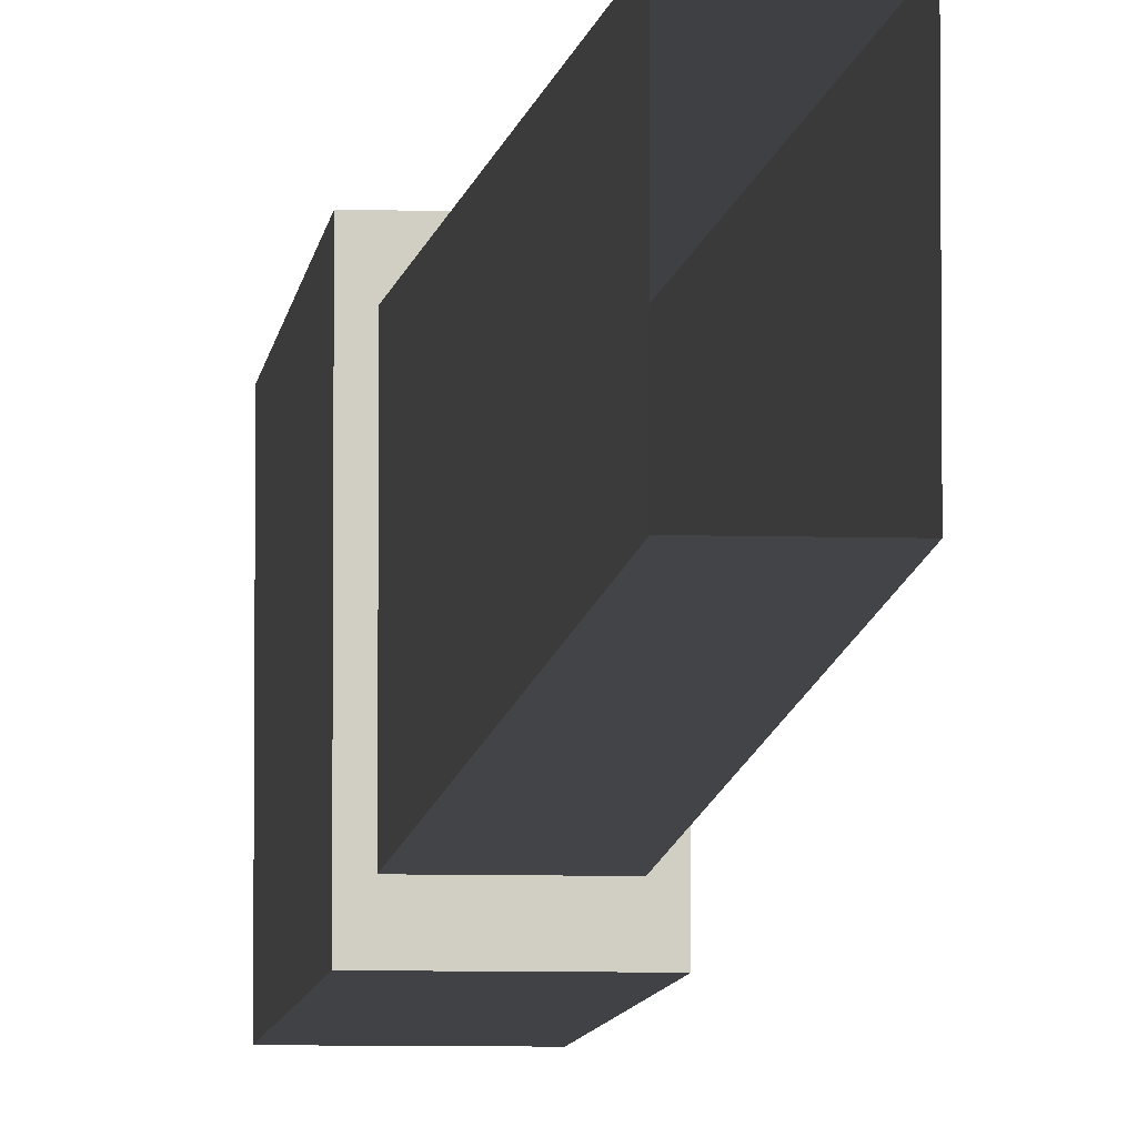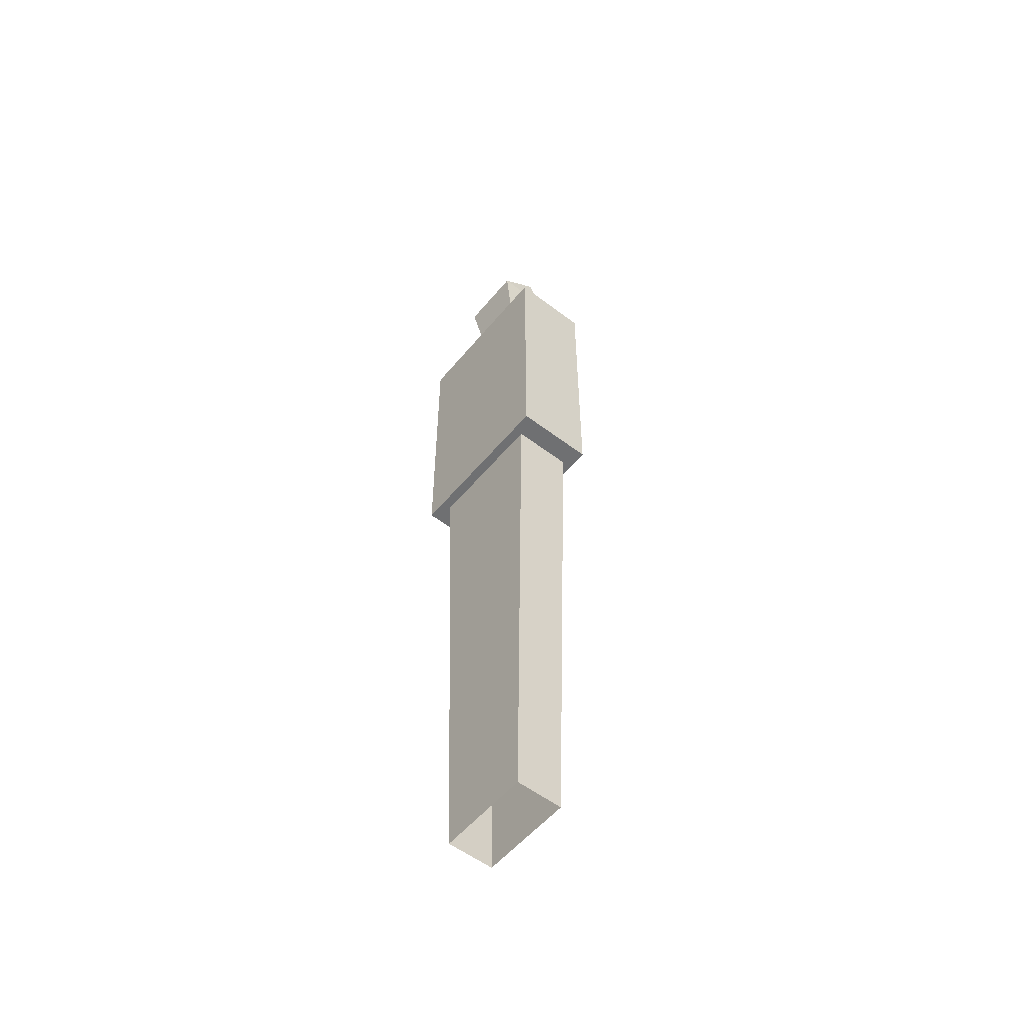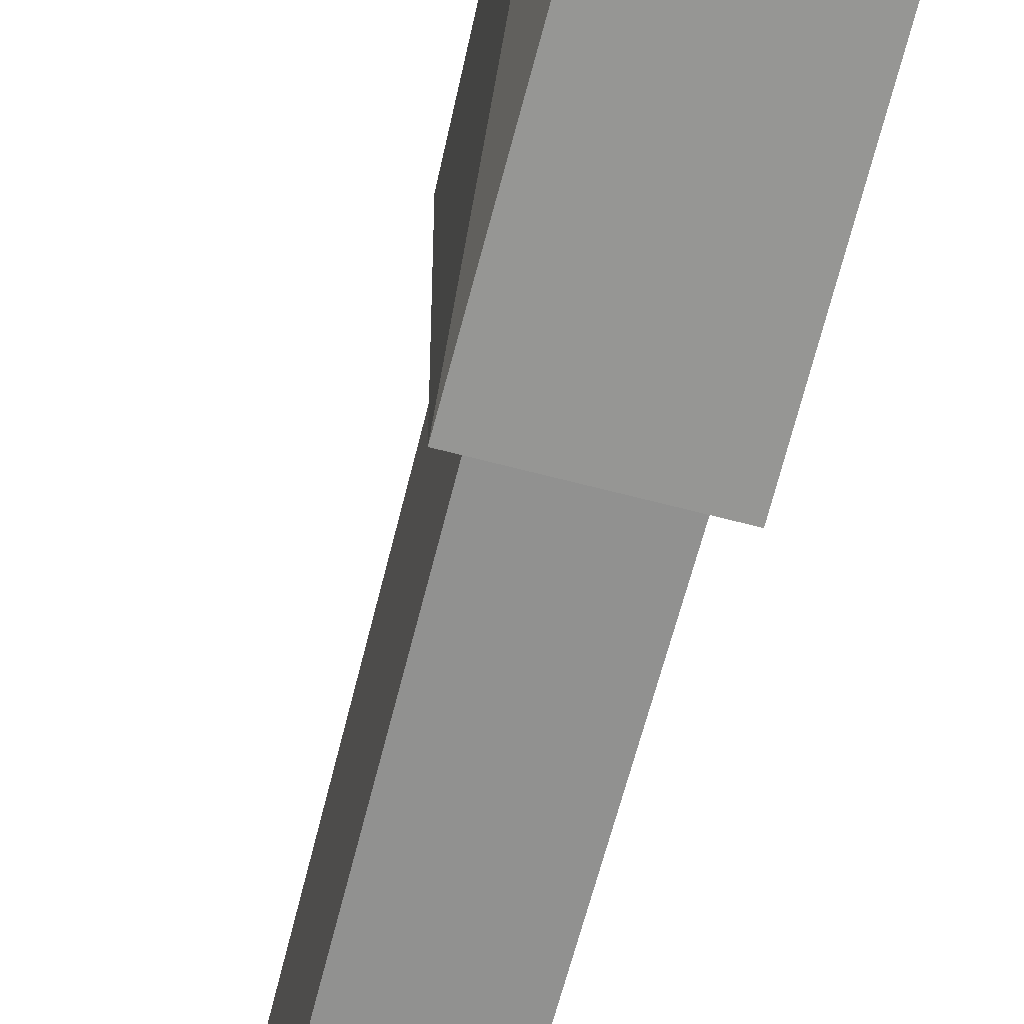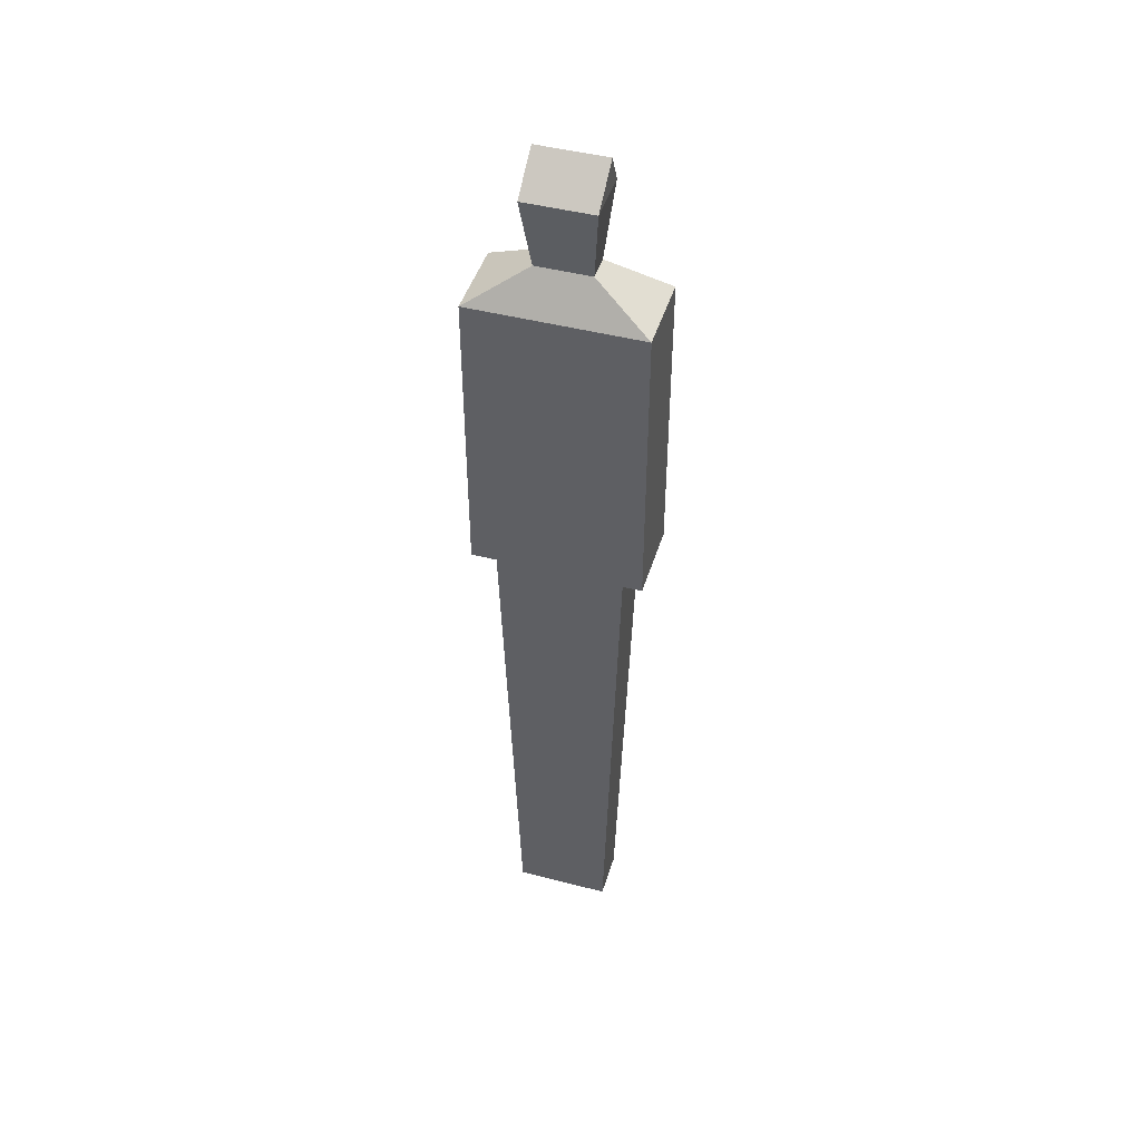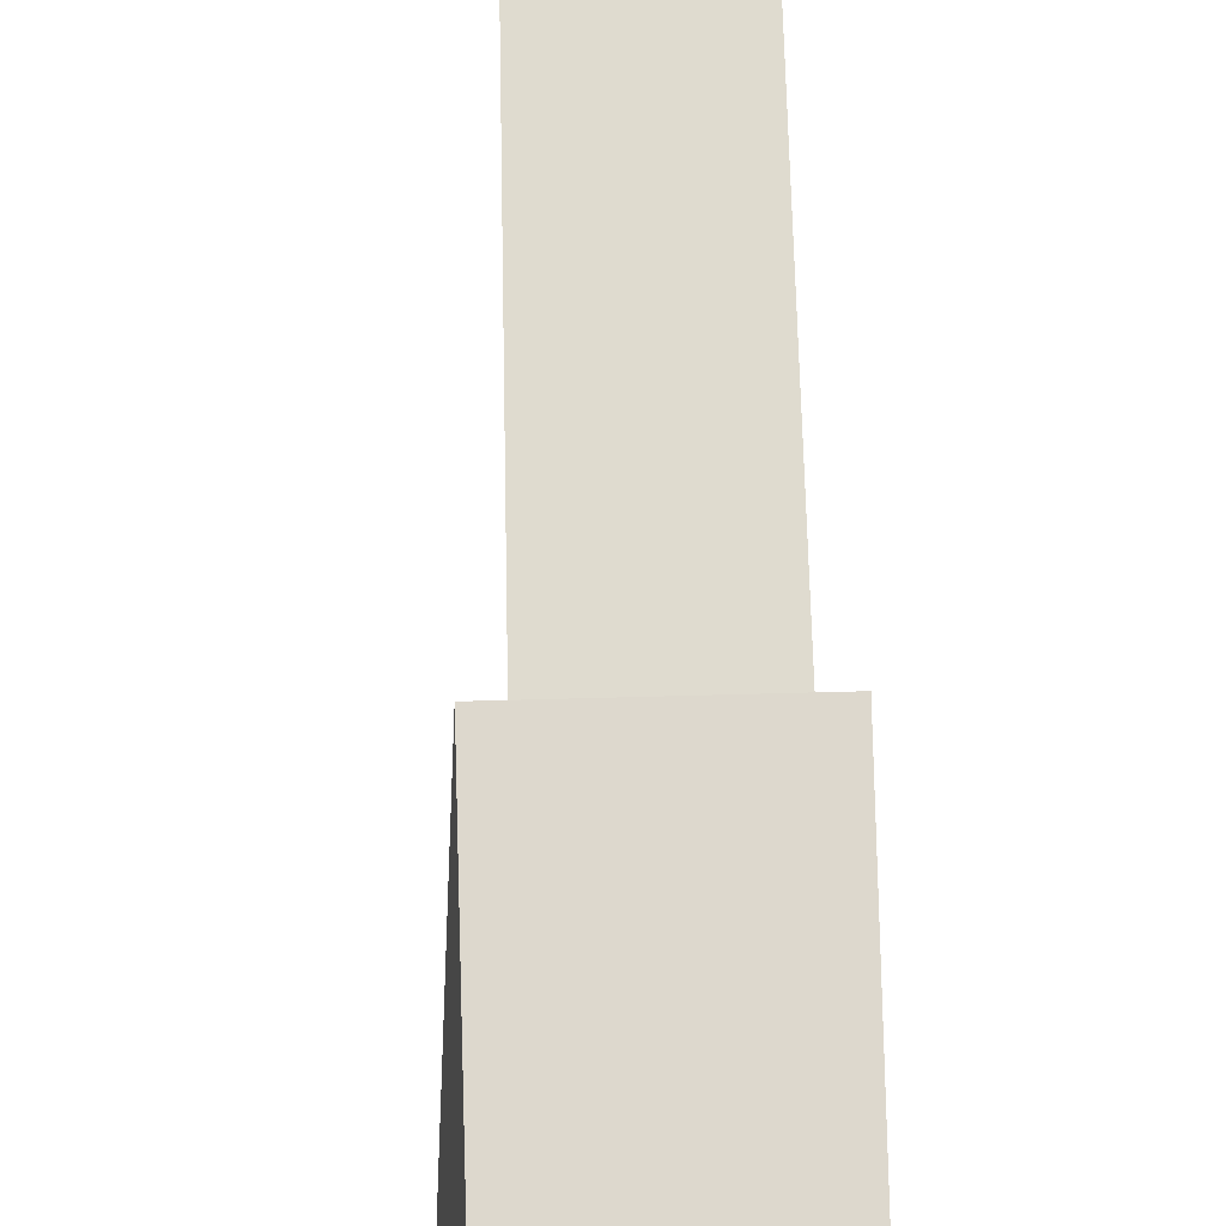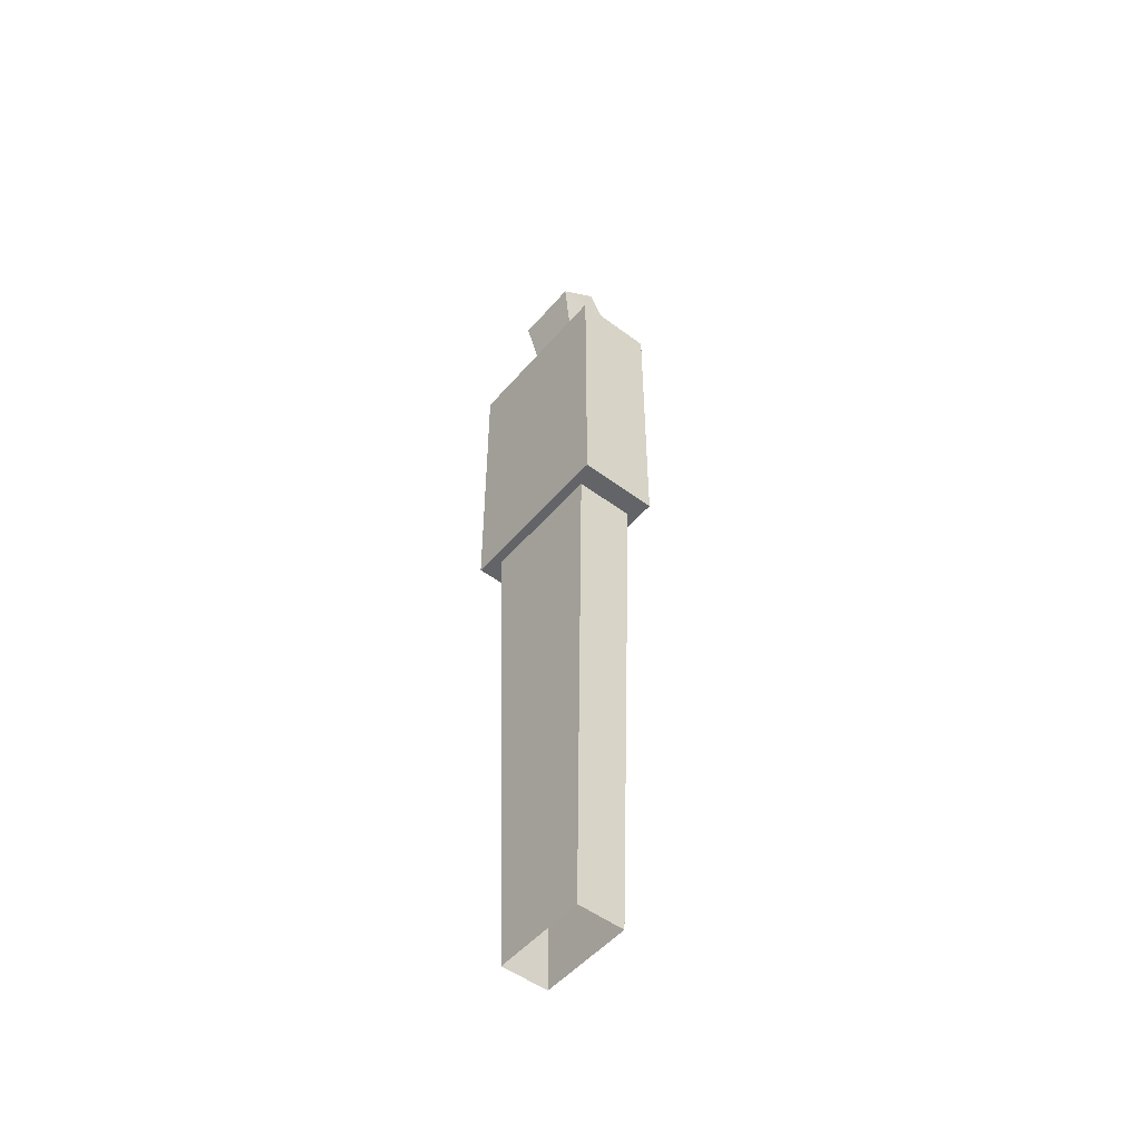
<metadata>
{"format":"obj","ext":"obj","renderer":"f3d","projection":"perspective","resolution":1024,"background":"white","views":[{"elev":-6.3,"azim":-5.4,"up":"+Z"},{"elev":-54.9,"azim":-38.9,"up":"+Y"},{"elev":-67.7,"azim":165.4,"up":"+Z"},{"elev":45.6,"azim":-73.3,"up":"+Y"},{"elev":72.1,"azim":178.5,"up":"+Z"},{"elev":-51.1,"azim":-39.2,"up":"+Y"}]}
</metadata>
<code>
o Cube_Cube.002
v -0.04 -0.04 0.08
v -0.04 -0.04 -0.08
v 0.04 -0.04 -0.08
v 0.04 -0.04 0.08
v -0.05 0.84 0.1064
v -0.05 0.84 -0.1064
v 0.05 0.84 -0.1064
v 0.05 0.84 0.1064
v -0.06681 0.84 0.1422
v -0.06681 0.84 -0.1422
v 0.06681 0.84 -0.1422
v 0.06681 0.84 0.1422
v -0.06681 1.34 0.1422
v -0.06681 1.34 -0.1422
v 0.06681 1.34 -0.1422
v 0.06681 1.34 0.1422
v -0.06681 1.34 0.1422
v -0.06681 1.34 -0.1422
v 0.06681 1.34 -0.1422
v 0.06681 1.34 0.1422
v 0.0949 1.29 0
v -0.02136 1.4 0.04546
v -0.02136 1.4 -0.04546
v 0.02136 1.4 -0.04546
v 0.02136 1.4 0.04546
v -0.04563 1.521 0.05733
v -0.04563 1.521 -0.05733
v 0.04563 1.521 -0.05733
v 0.04563 1.521 0.05733
v 0.02 1.571 0.05733
v 0.02 1.571 -0.05733
f 6 2 1
f 6 7 3
f 8 4 3
f 8 5 1
f 8 12 9
f 12 16 13
f 7 11 12
f 6 10 11
f 5 9 10
f 16 20 17
f 20 25 22
f 18 19 11
f 9 13 14
f 19 21 11
f 12 11 21
f 14 18 19
f 13 17 18
f 21 20 12
f 18 23 24
f 17 22 23
f 21 25 20
f 24 25 21
f 19 24 21
f 24 28 29
f 28 27 31
f 25 29 26
f 23 27 28
f 22 26 27
f 28 31 30
f 26 29 30
f 26 30 31
f 5 6 1
f 2 6 3
f 7 8 3
f 4 8 1
f 5 8 9
f 9 12 13
f 8 7 12
f 7 6 11
f 6 5 10
f 13 16 17
f 17 20 22
f 10 18 11
f 10 9 14
f 15 14 19
f 14 13 18
f 19 18 24
f 18 17 23
f 25 24 29
f 22 25 26
f 24 23 28
f 23 22 27
f 29 28 30
f 27 26 31

</code>
